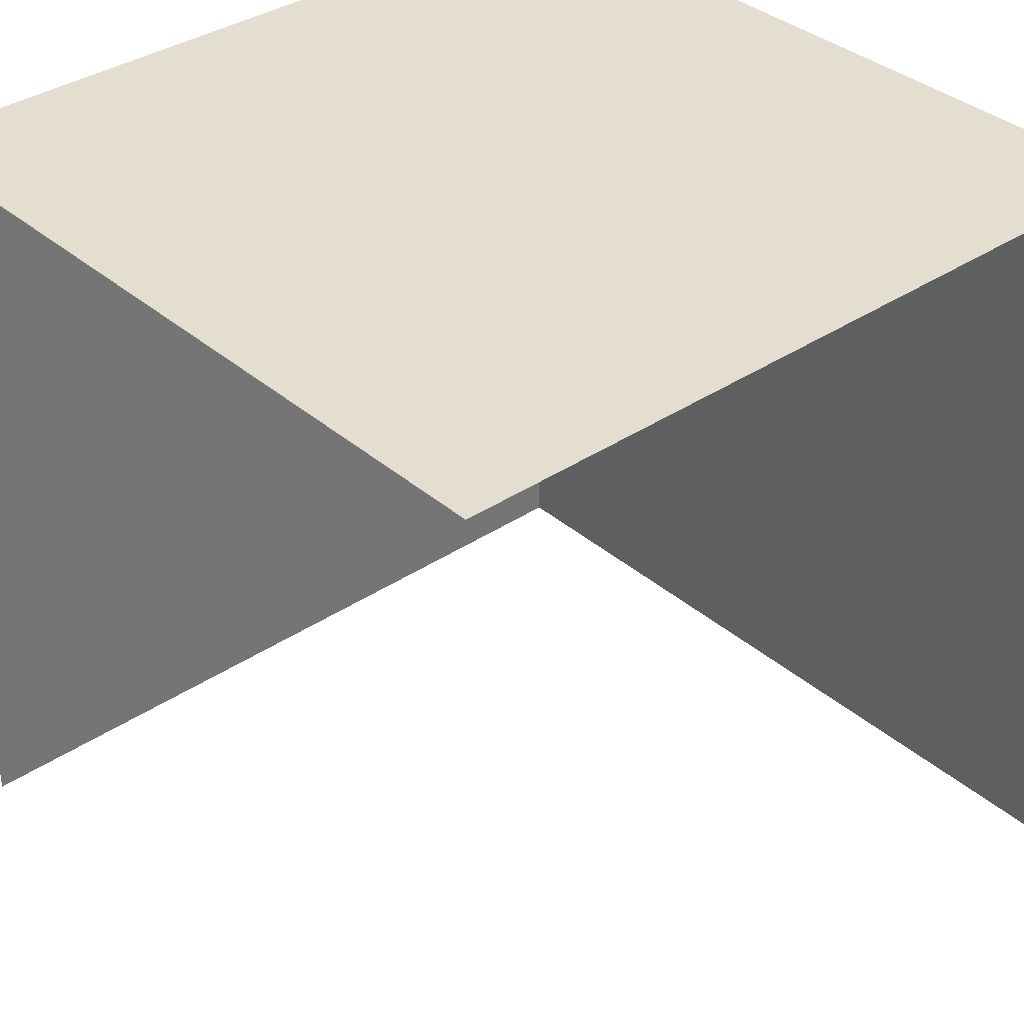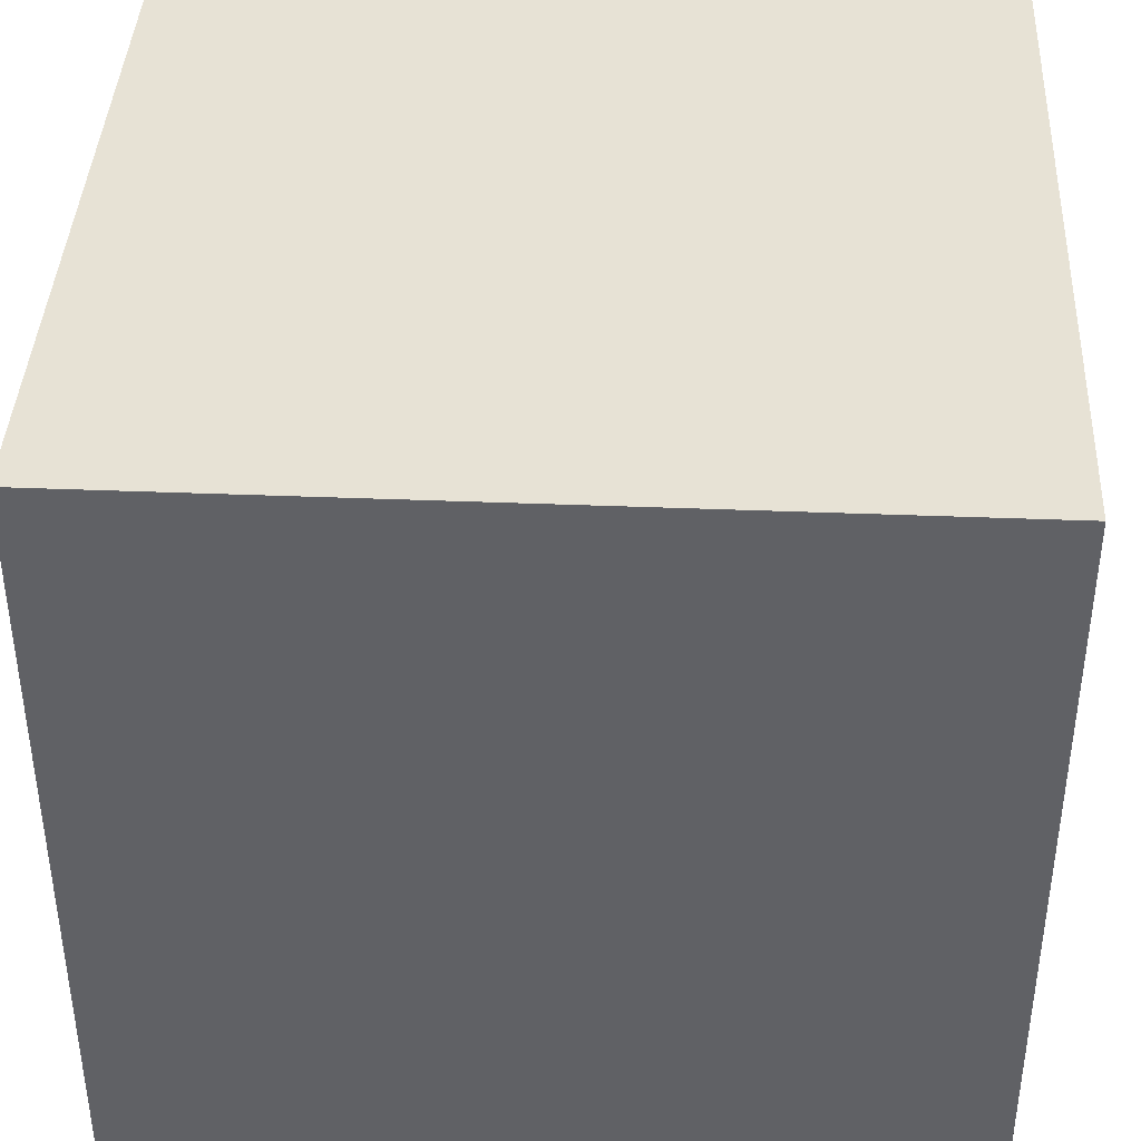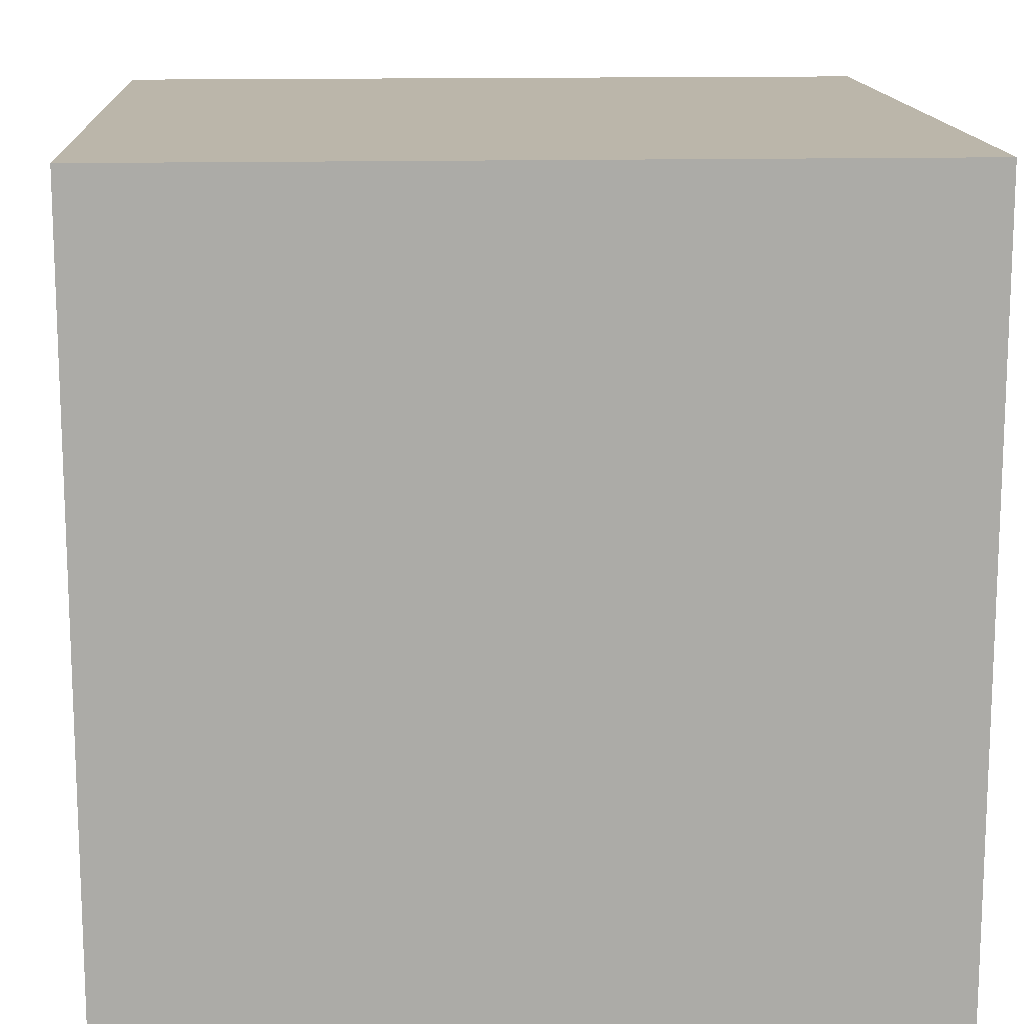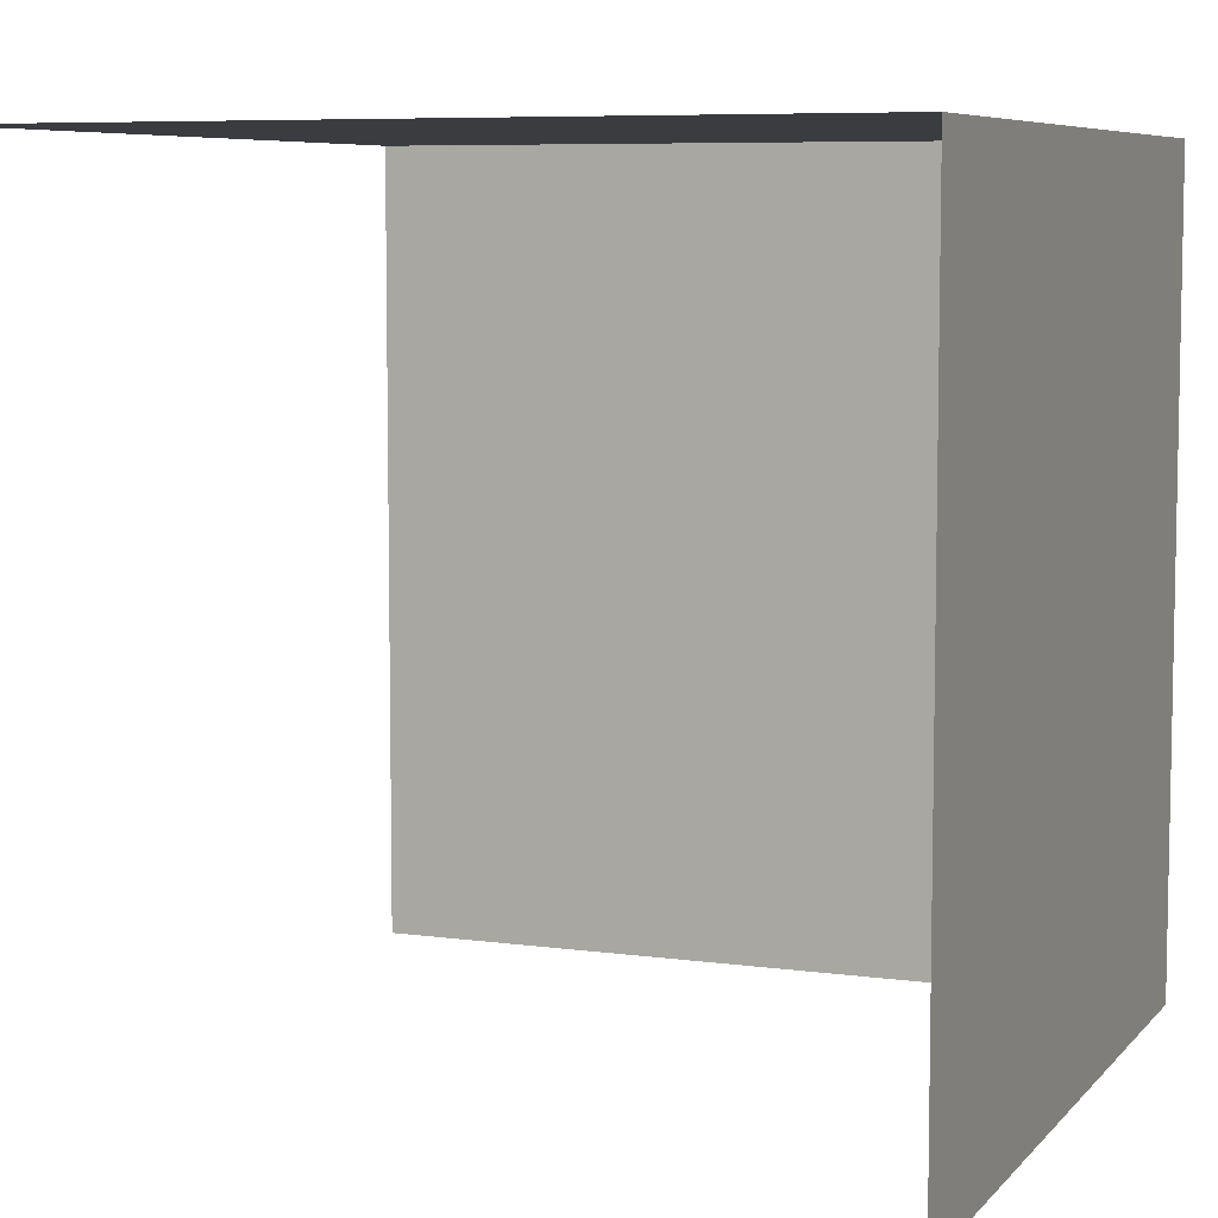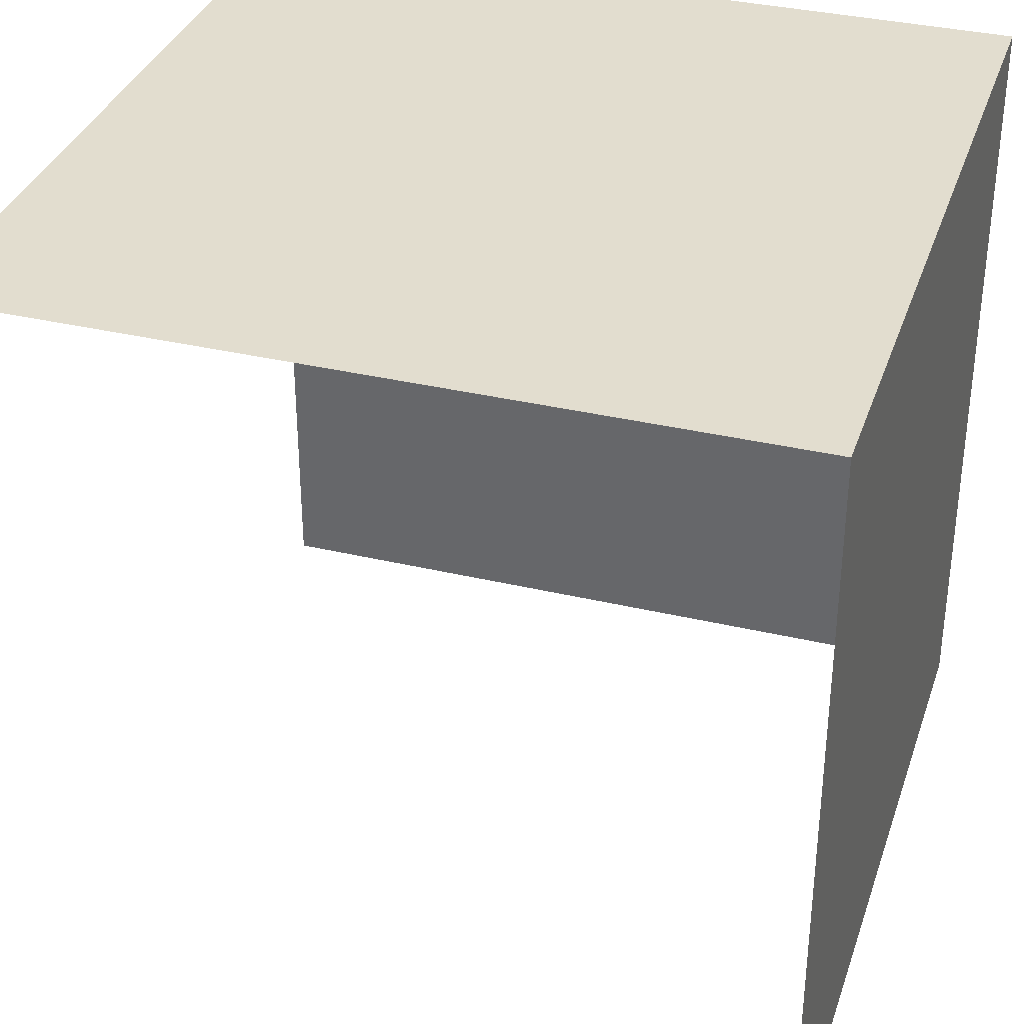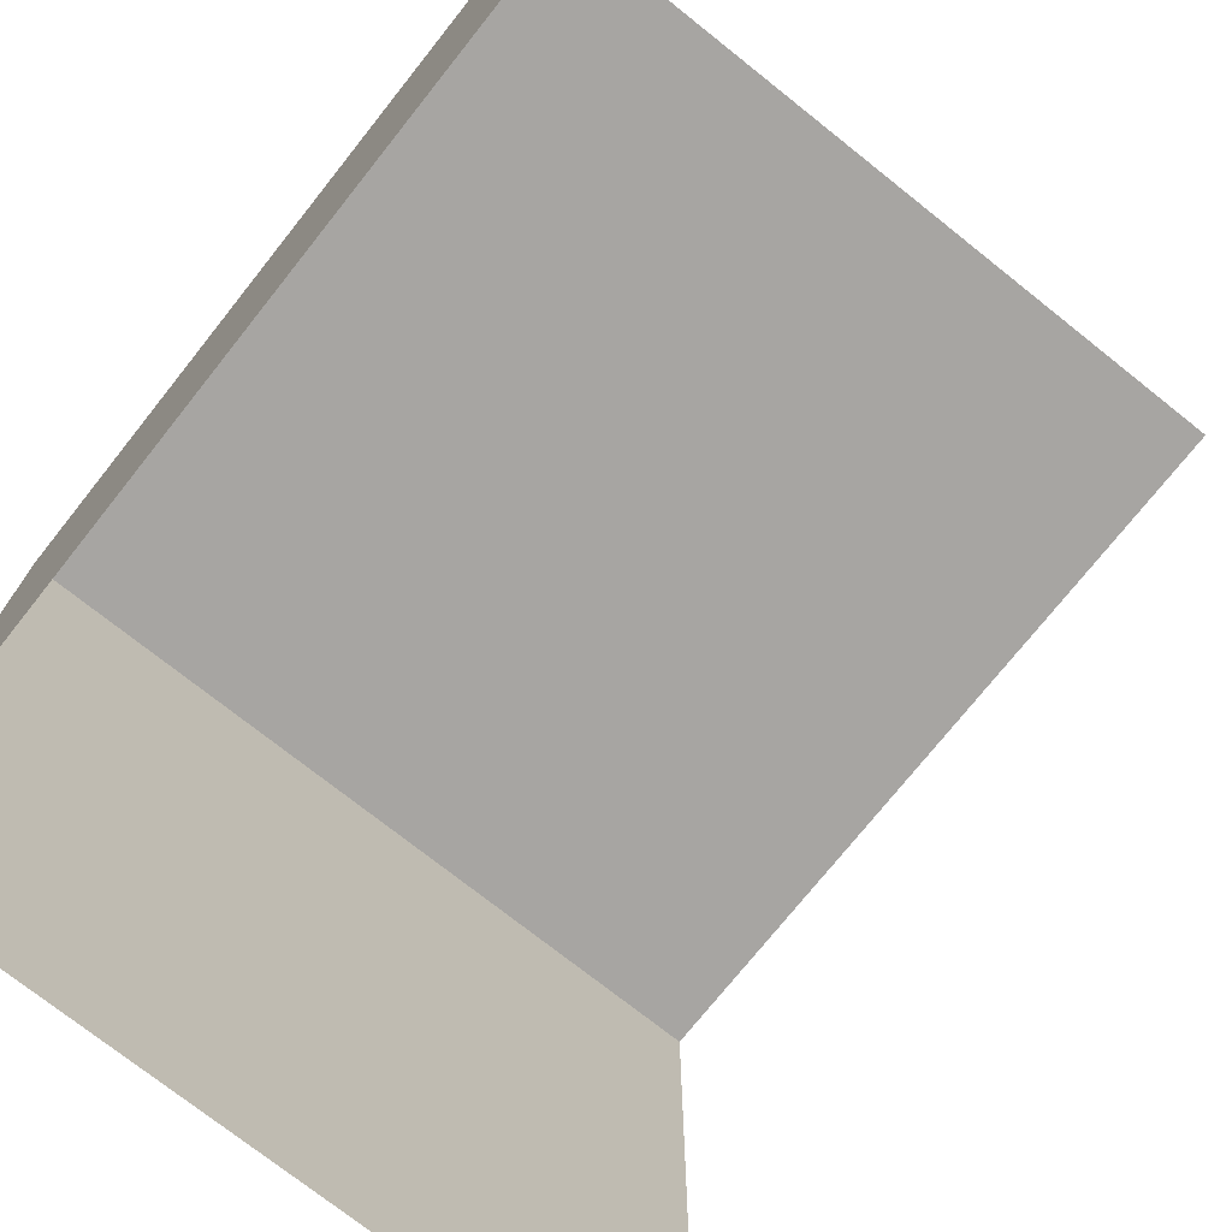
<metadata>
{"format":"obj","ext":"obj","renderer":"f3d","projection":"perspective","resolution":1024,"background":"white","views":[{"elev":35.8,"azim":-41.5,"up":"+Z"},{"elev":40.2,"azim":2.8,"up":"+Y"},{"elev":14.1,"azim":86.9,"up":"+Z"},{"elev":7.1,"azim":21.8,"up":"+Z"},{"elev":34.8,"azim":17.6,"up":"+Z"},{"elev":-73.9,"azim":141.5,"up":"+Y"}]}
</metadata>
<code>
v 0.05 0.05 0.05
v 0.05 0.05 -0.05
v -0.05 0.05 -0.05
v -0.05 0.05 0.05
v 0.05 0.05 0.05
v 0.05 -0.05 0.05
v 0.05 -0.05 -0.05
v 0.05 0.05 -0.05
v 0.05 0.05 0.05
v -0.05 0.05 0.05
v -0.05 -0.05 0.05
v 0.05 -0.05 0.05
g mesh8011
f 1 2 3
f 3 4 1
f 5 6 7
f 7 8 5
f 9 10 11
f 11 12 9

</code>
